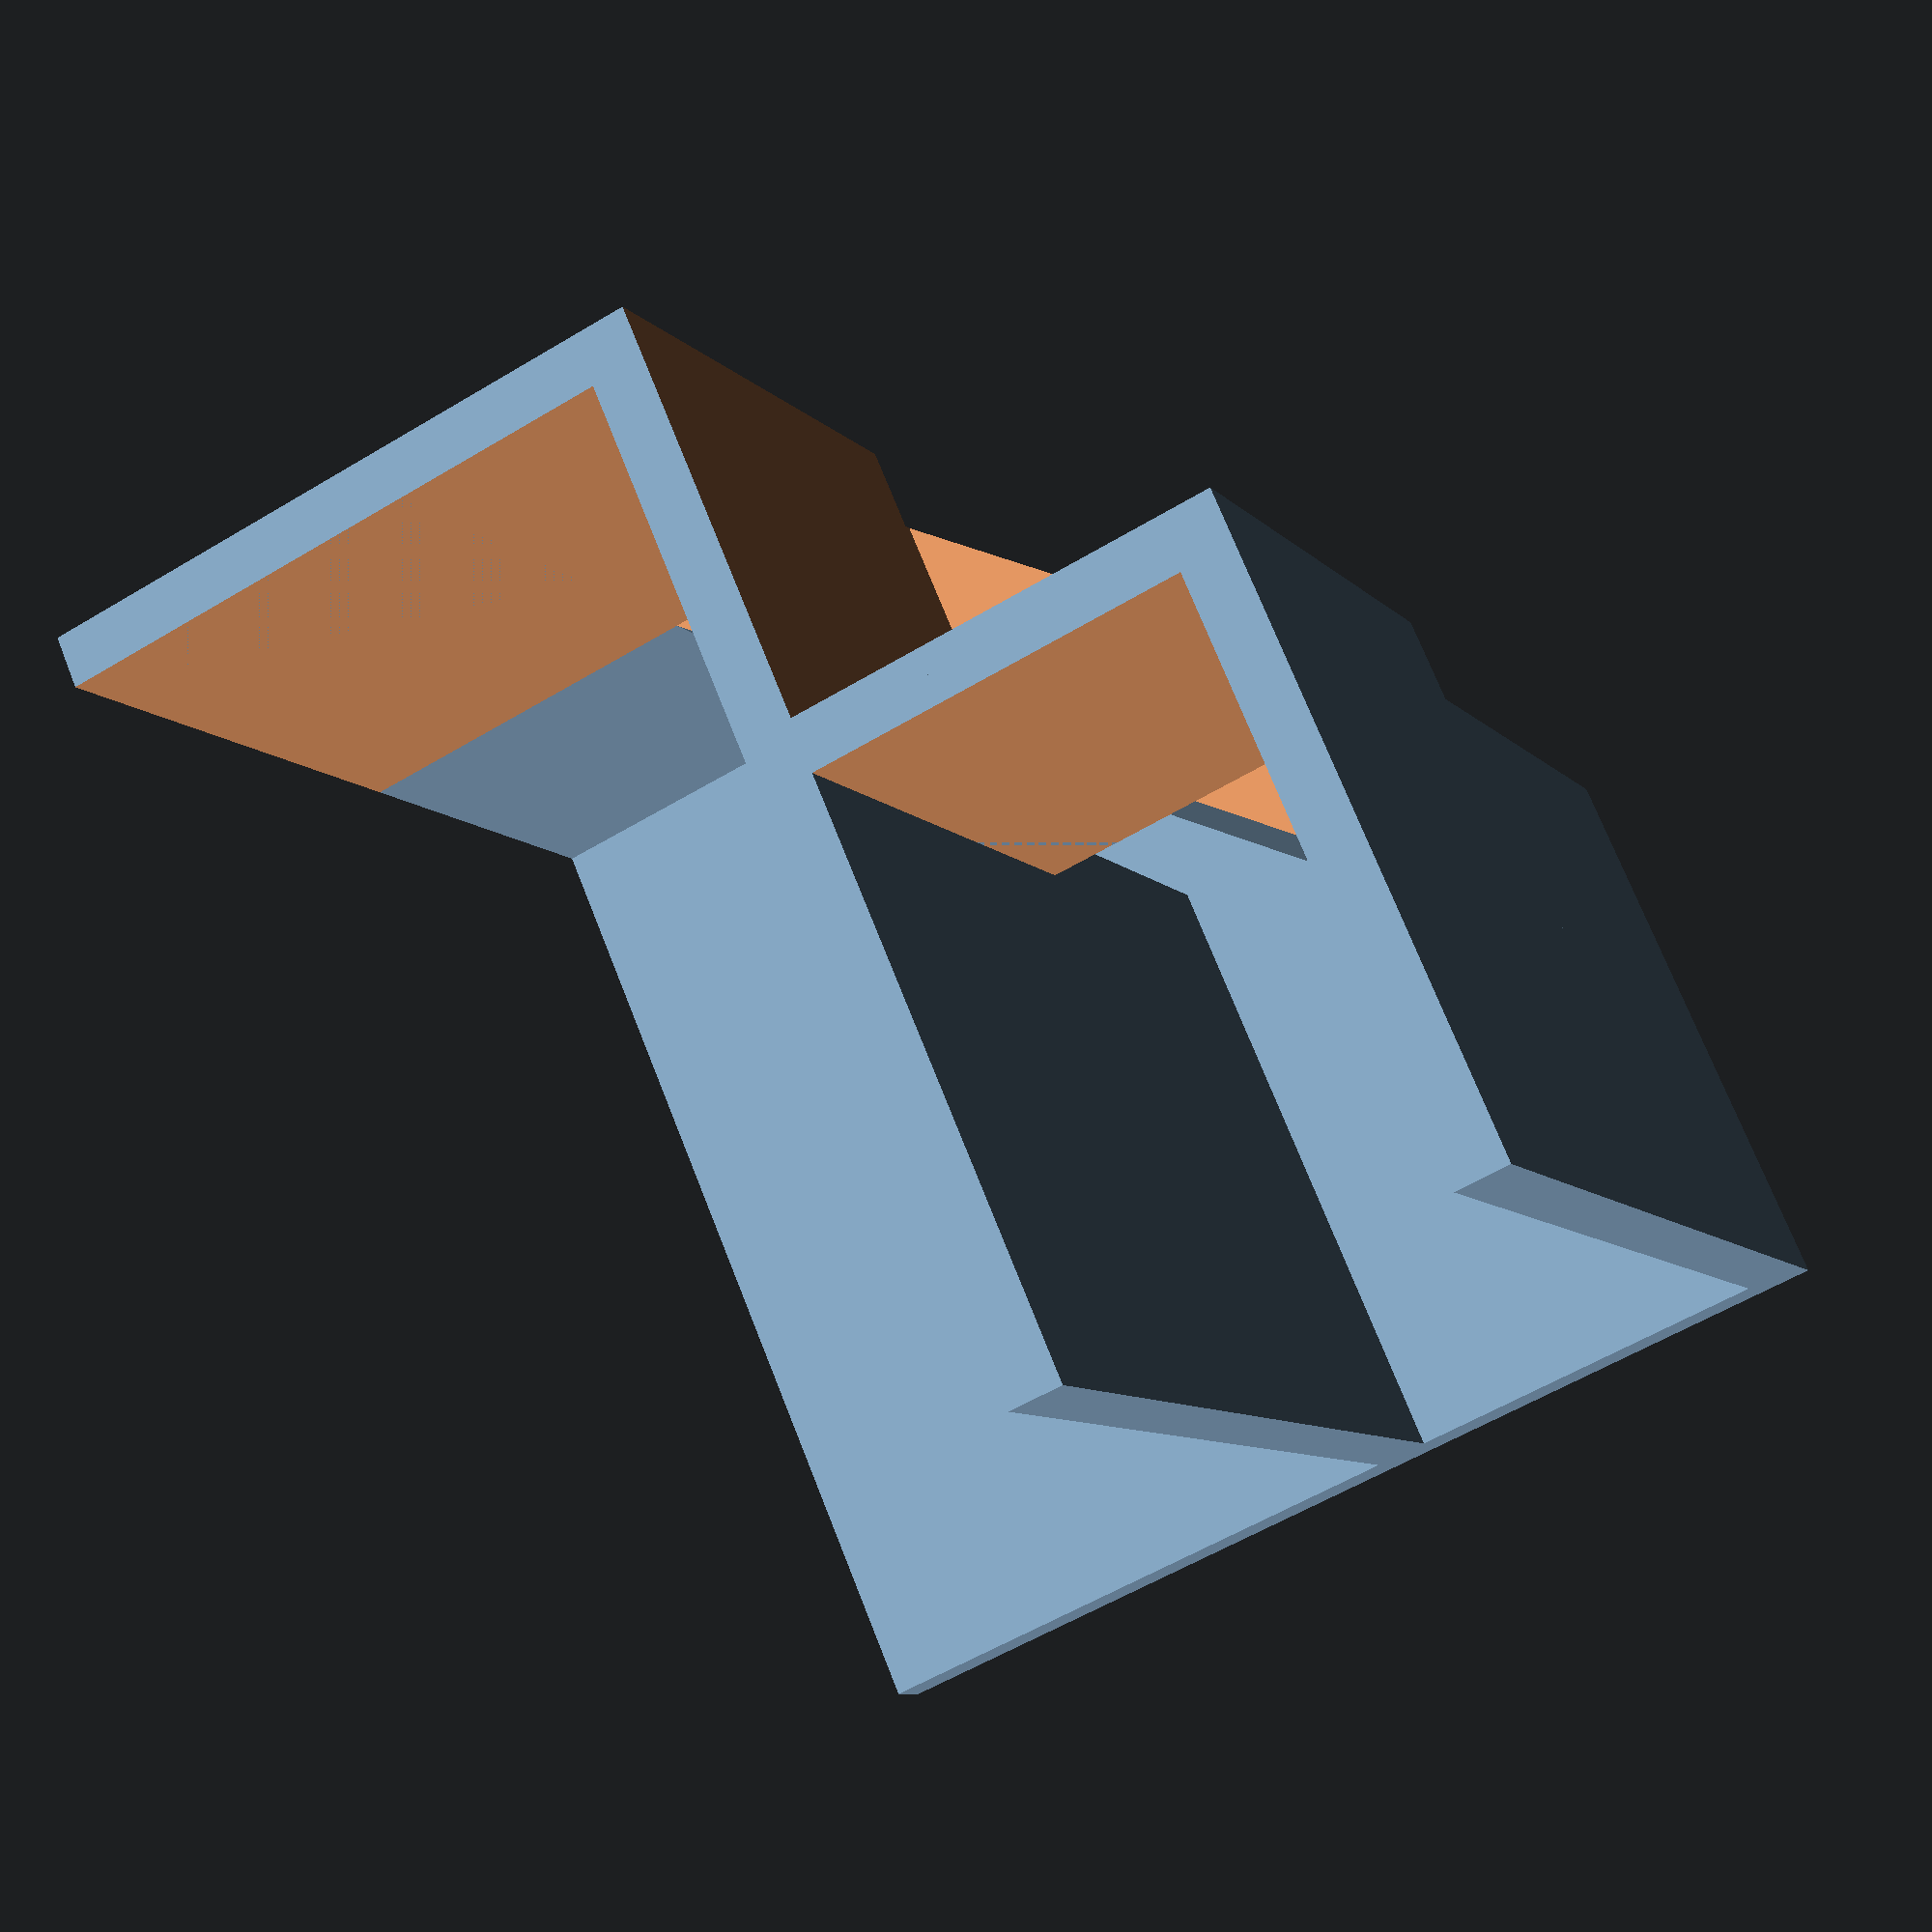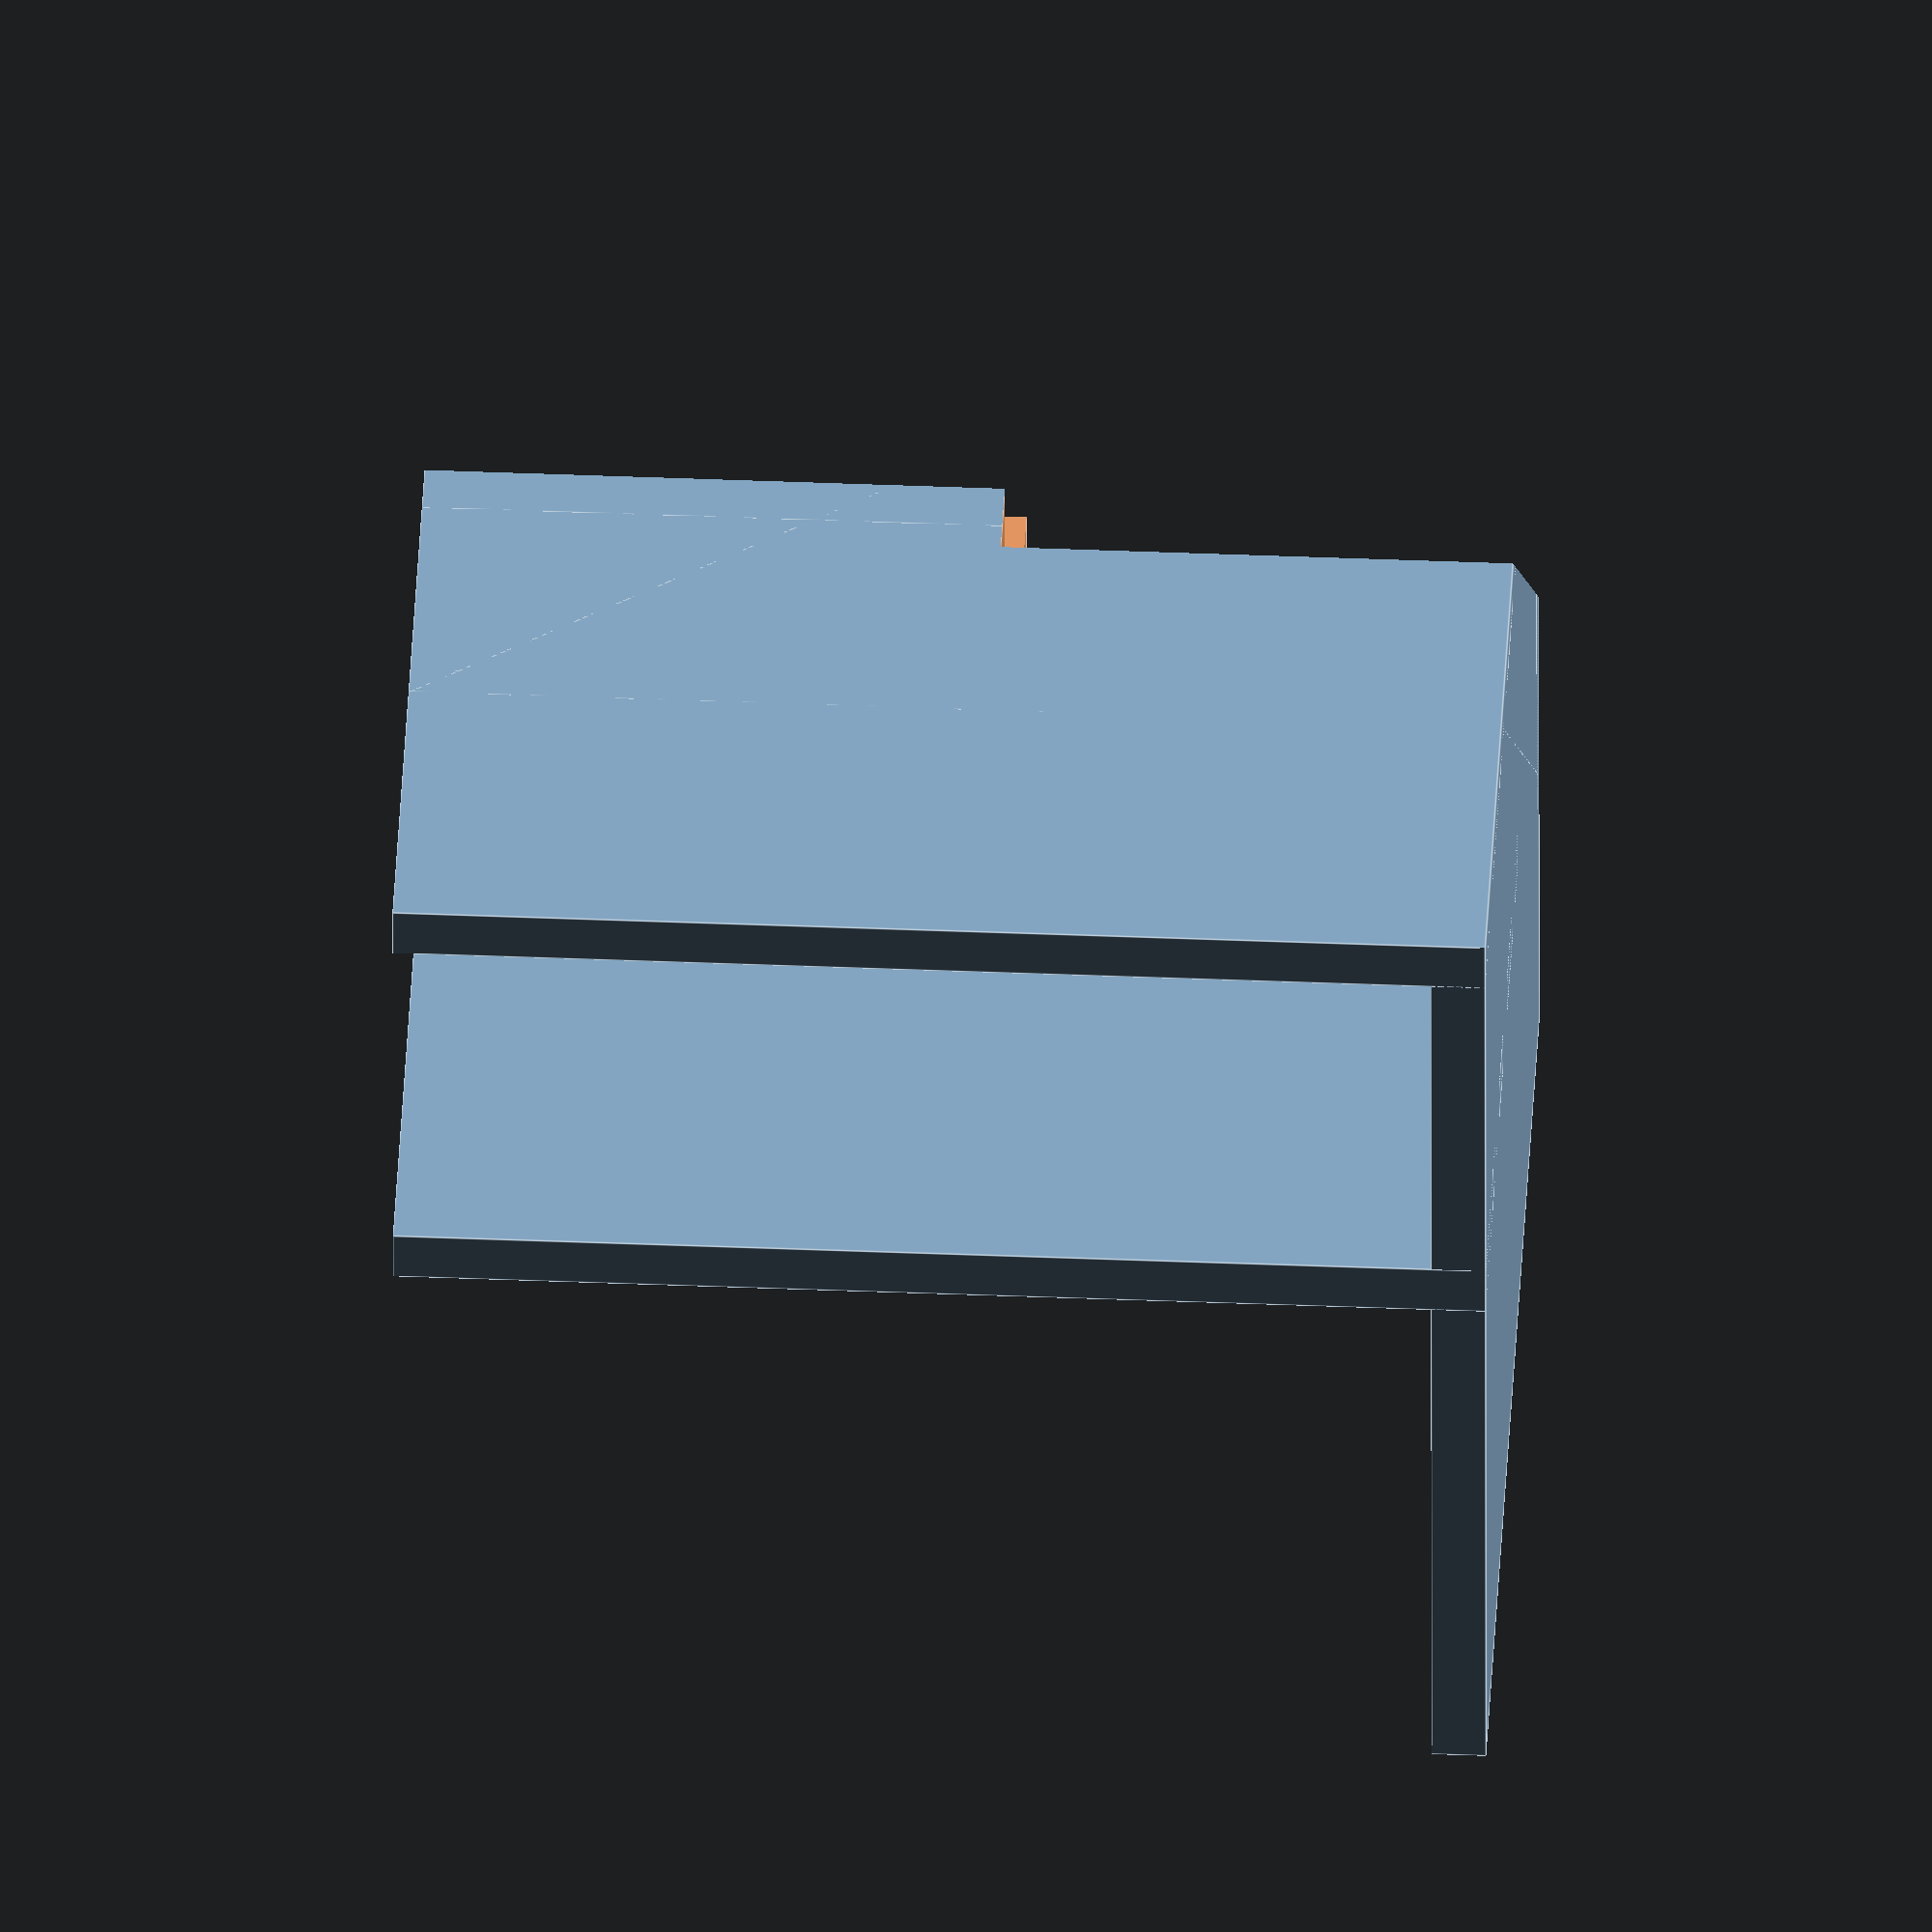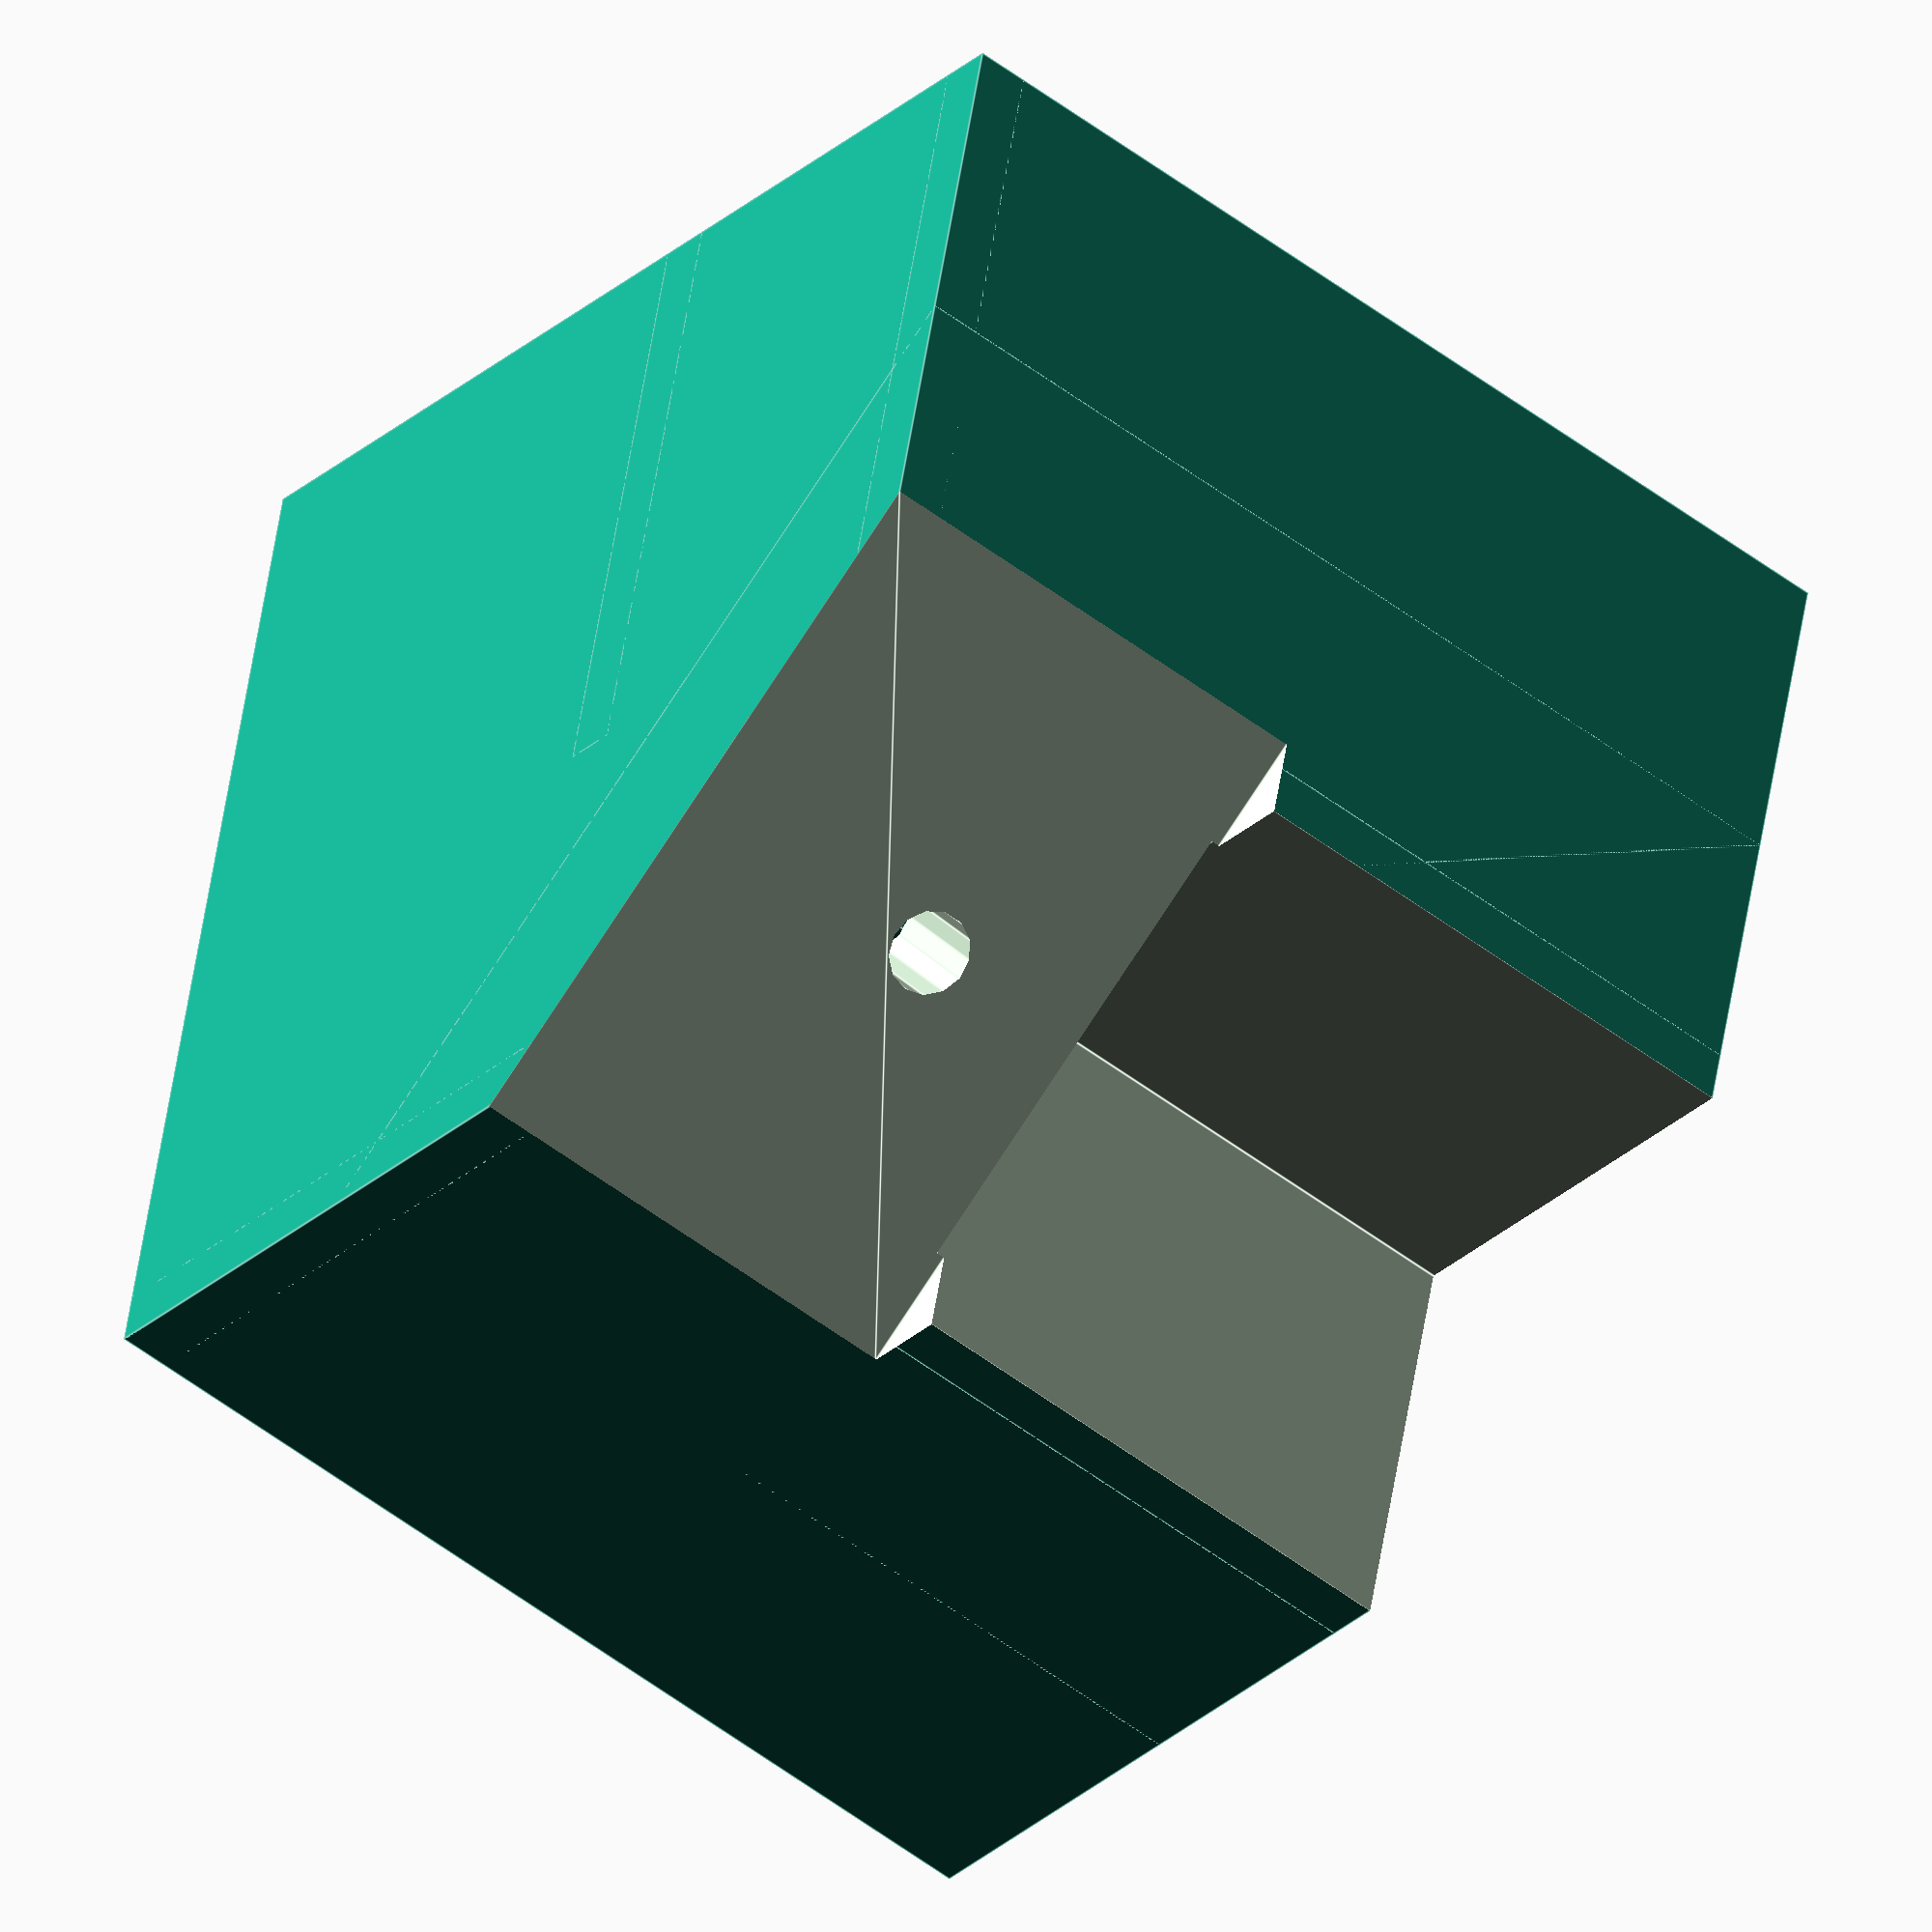
<openscad>
module base() {
	// Base plate
	cube([100,100,5]);

	// Big triangle
	linear_extrude(height = 100)
	polygon(points=[[0,0],[70,0],[0,70]], paths=[[0,1,2]]);

	// Side mount
	cube([5, 100, 100]);
	cube([100, 5, 100]);

	// Leg but bigger
	translate([0, 0, 46])
	cube([45, 45, 100-46]);
}


difference() {
	base(); 

	// Triangle
	translate([-0.1, -0.1, -0.1])
	linear_extrude(height = 47)
	polygon(points=[[0,0],[48,0],[0,48]], paths=[[0,1,2]]);

	// Uitsparing voor poot
	translate([-0.1, -0.1, 46])
	cube([40,40,100]);

	// Dunner maken uitsparing poot
	translate([45, 5, 46])
	cube([100,100,100]);

	translate([5, 45, 46])
	cube([100,100,100]);

	// Gat voor grote moer
	translate([0, 0, 28.5])
	rotate([-90, 0, -45])
	cylinder(r=4, h=100);
}

// Extra support
translate([40, 40, 0])
cube([5, 60, 100]);
</openscad>
<views>
elev=188.6 azim=336.6 roll=157.4 proj=p view=wireframe
elev=318.7 azim=91.1 roll=92.8 proj=o view=edges
elev=228.8 azim=167.2 roll=311.0 proj=o view=edges
</views>
